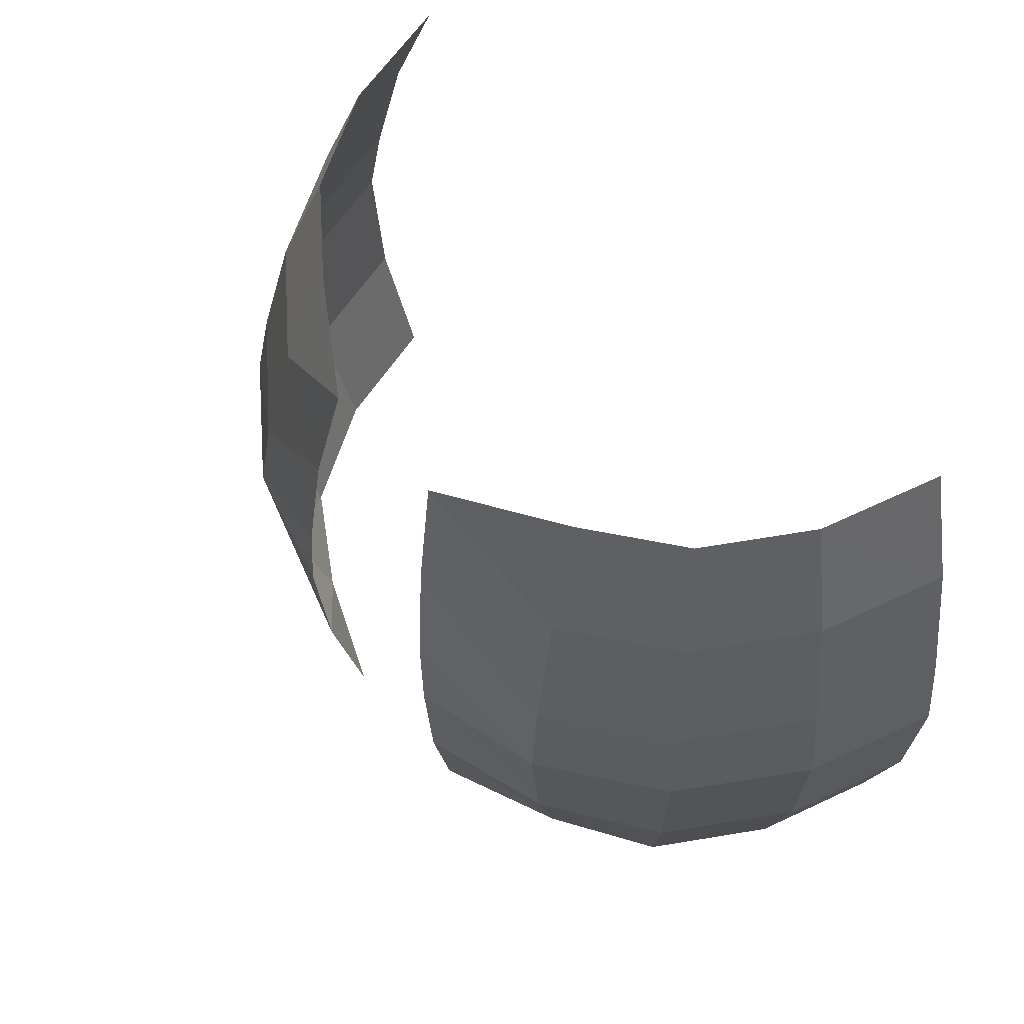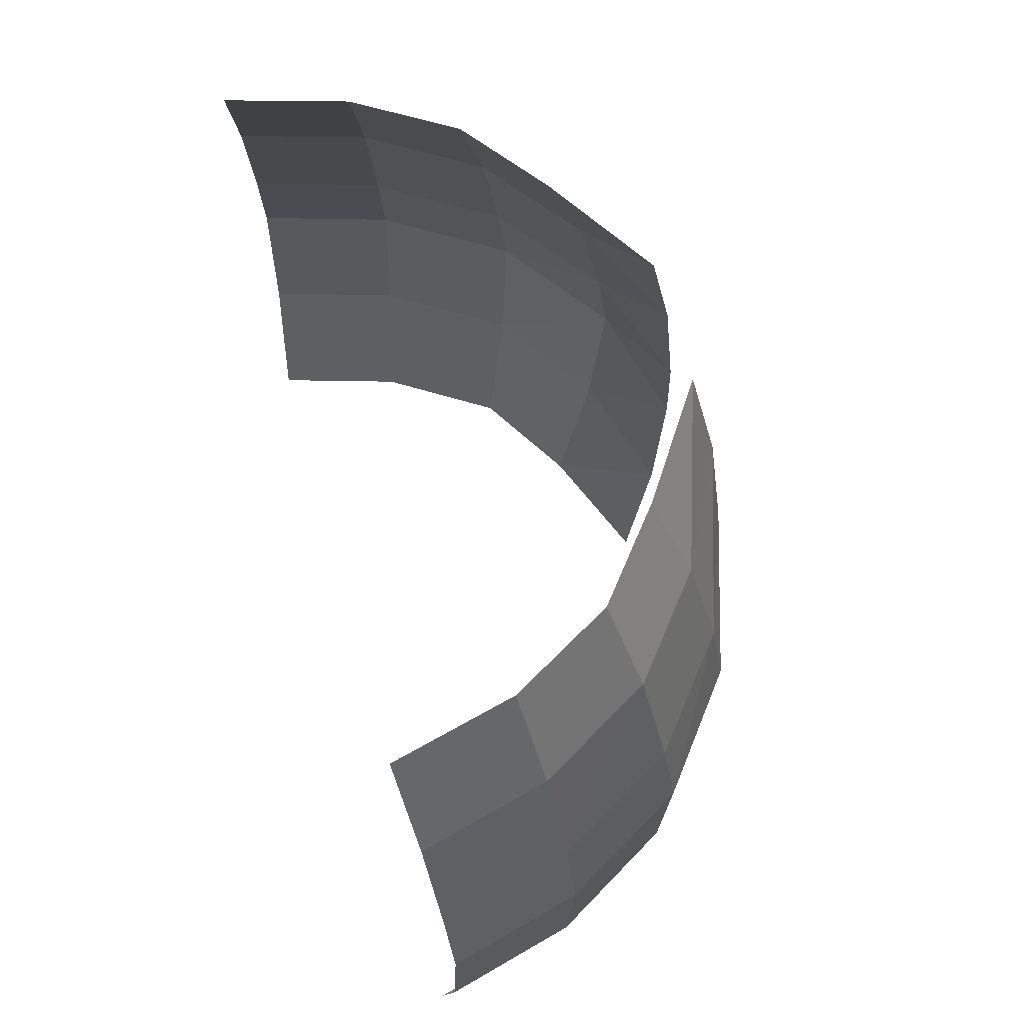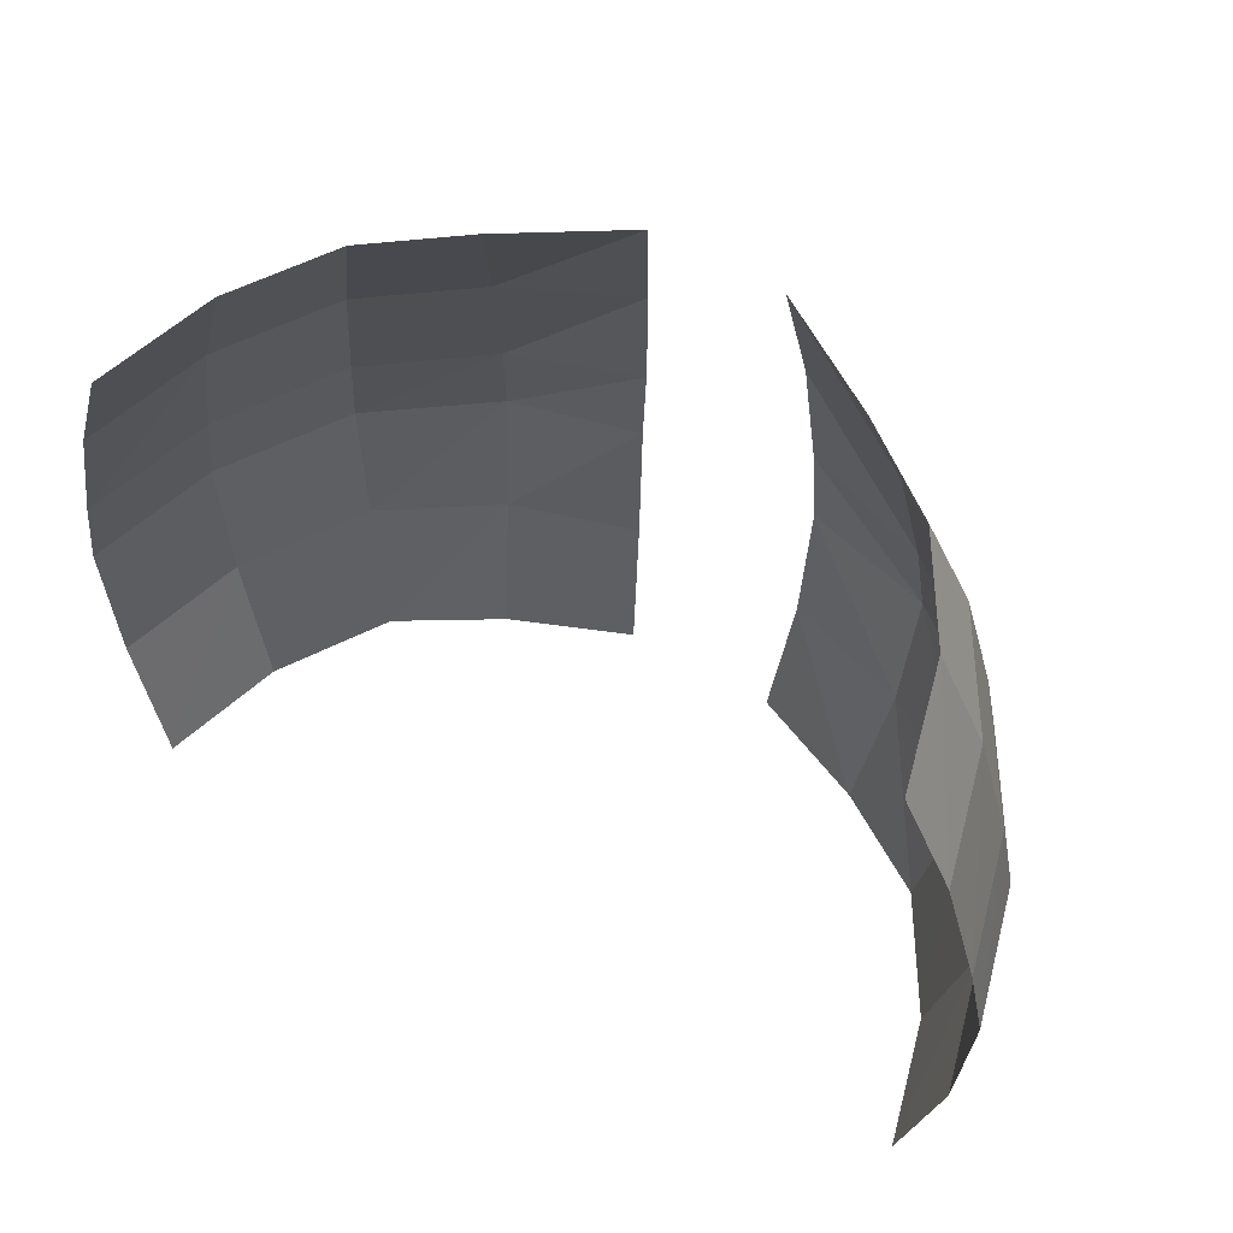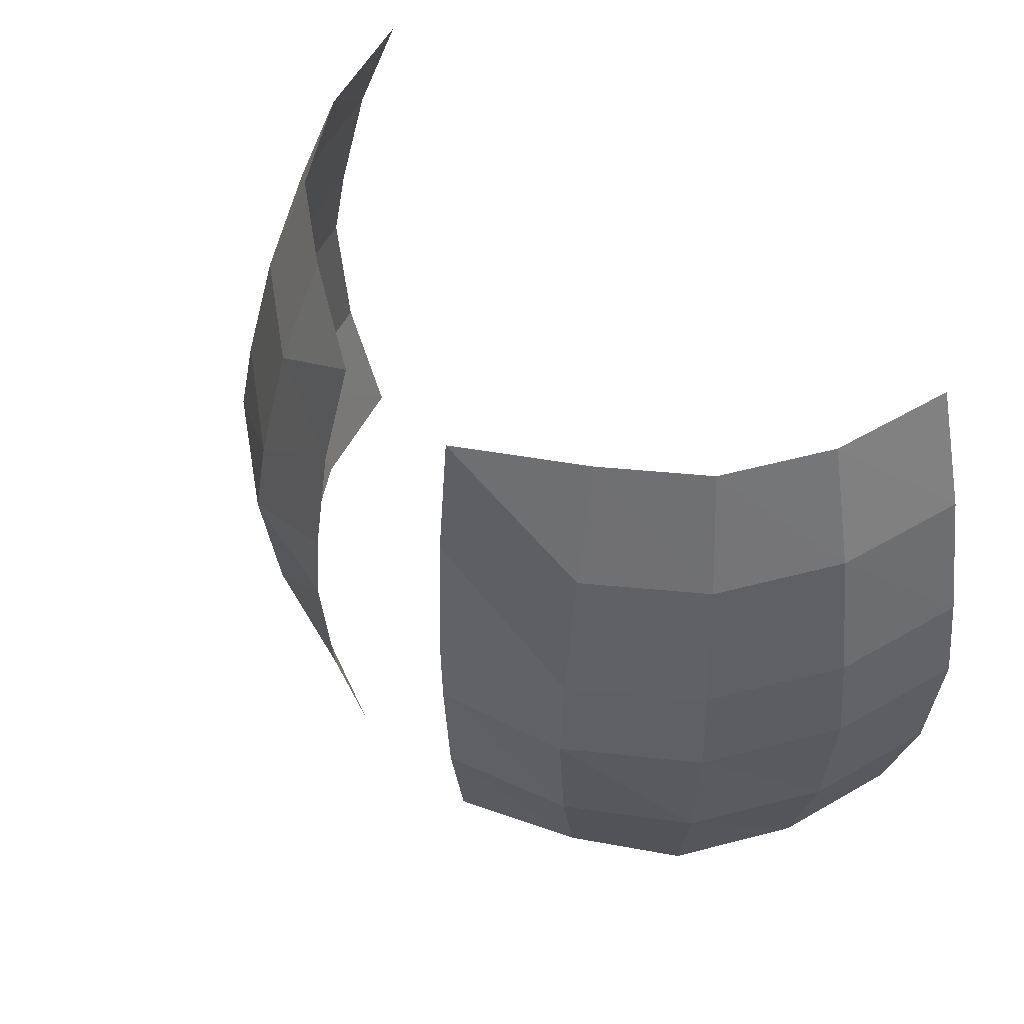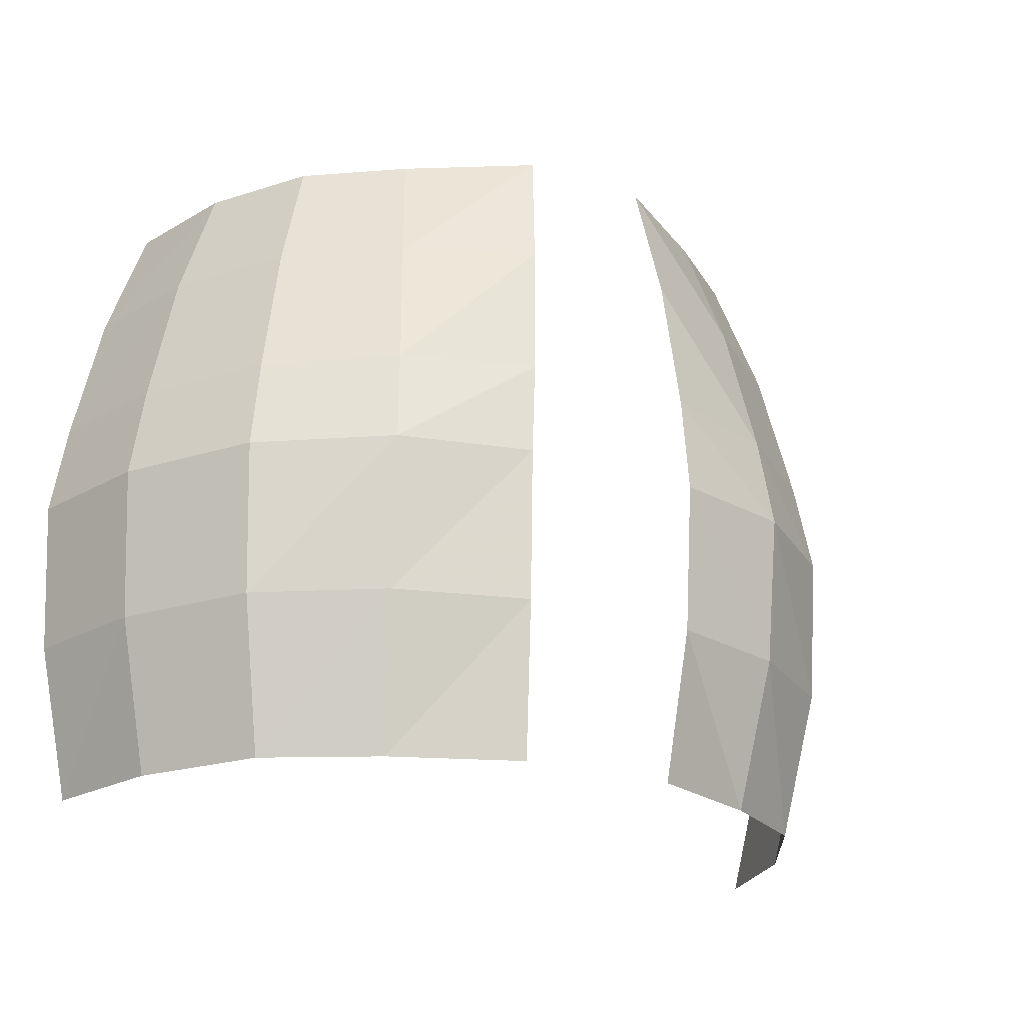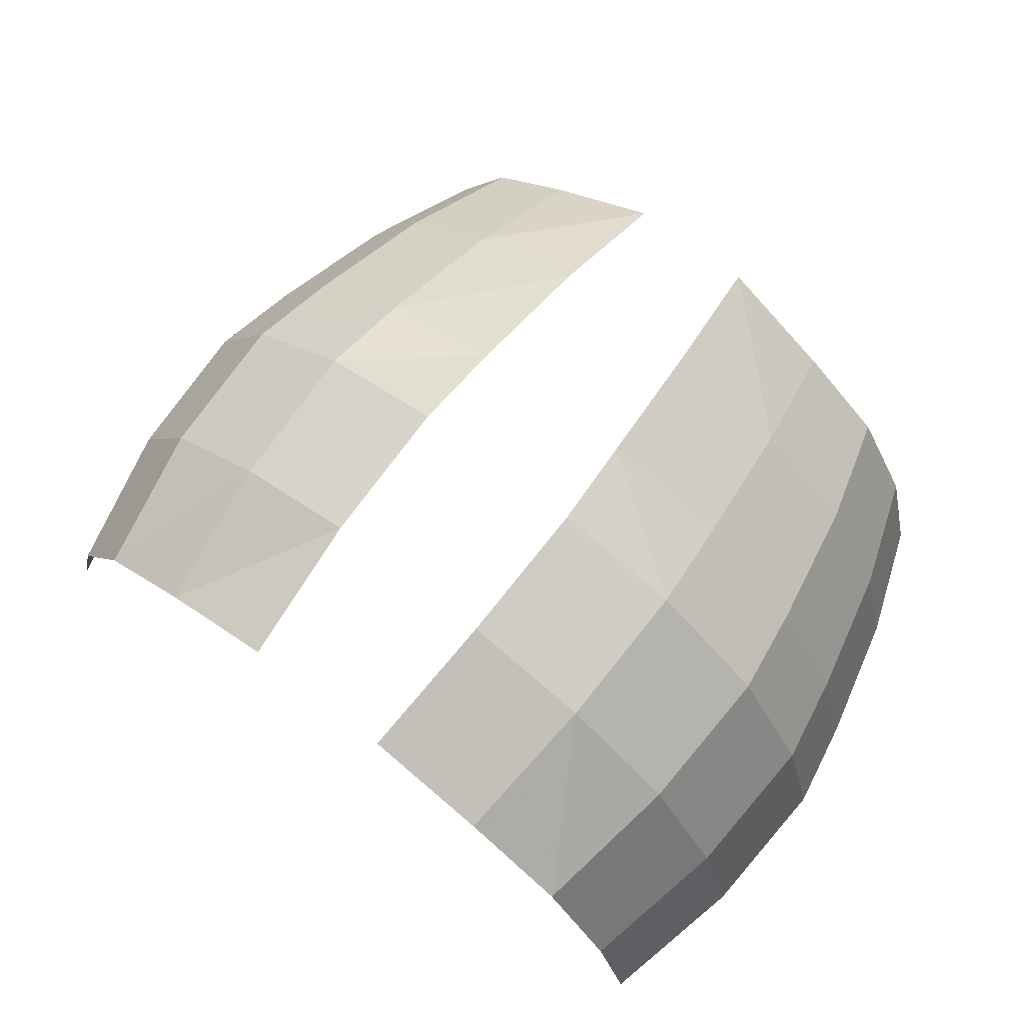
<metadata>
{"format":"obj","ext":"obj","renderer":"f3d","projection":"perspective","resolution":1024,"background":"white","views":[{"elev":62.0,"azim":-131.2,"up":"+Z"},{"elev":64.0,"azim":75.3,"up":"+Z"},{"elev":57.9,"azim":30.9,"up":"+Z"},{"elev":54.6,"azim":-137.0,"up":"+Z"},{"elev":-22.4,"azim":150.3,"up":"+Z"},{"elev":70.6,"azim":-142.5,"up":"+Y"}]}
</metadata>
<code>
g Cylinder002
v 1.283 -1.246 -1.092
v 1.393 -1.215 -0.6189
v 1.276 -0.8017 -0.6188
v 1.172 -0.8473 -1.092
v 1.039 -0.4173 -0.6187
v 0.9542 -0.4941 -1.092
v 0.6849 -0.1739 -0.6188
v 0.633 -0.2929 -1.093
v 0.2802 -0.04813 -0.6188
v 0.2475 -0.1329 -1.092
v 1.304 -0.7898 -0.1453
v 1.422 -1.207 -0.1462
v 1.061 -0.3972 -0.1451
v 0.6982 -0.1272 -0.1452
v 0.289 -0.01938 -0.1465
v 1.254 -0.8119 0.147
v 1.369 -1.222 0.1478
v 1.021 -0.4342 0.1466
v 0.6733 -0.1688 0.1465
v 0.2727 -0.03091 0.1476
v 1.156 -0.8541 0.5786
v 1.267 -1.251 0.5786
v 0.9419 -0.5051 0.5786
v 0.6253 -0.2632 0.5786
v 0.2428 -0.07979 0.5786
v 1.024 -0.9114 0.9643
v 1.128 -1.289 0.9643
v 0.8348 -0.6016 0.9643
v 0.5602 -0.3919 0.9643
v 0.2023 -0.1611 0.9643
v -1.283 -1.246 -1.092
v -1.172 -0.8473 -1.092
v -1.276 -0.8017 -0.6188
v -1.393 -1.215 -0.6189
v -1.039 -0.4173 -0.6187
v -0.9542 -0.4941 -1.092
v -0.6849 -0.1739 -0.6188
v -0.633 -0.2929 -1.093
v -0.2802 -0.04813 -0.6188
v -0.2475 -0.1329 -1.092
v -1.304 -0.7898 -0.1453
v -1.422 -1.207 -0.1462
v -1.061 -0.3972 -0.1451
v -0.6982 -0.1272 -0.1452
v -0.289 -0.01938 -0.1465
v -1.254 -0.8119 0.147
v -1.369 -1.222 0.1478
v -1.021 -0.4342 0.1466
v -0.6733 -0.1688 0.1465
v -0.2727 -0.03091 0.1476
v -1.156 -0.8541 0.5786
v -1.267 -1.251 0.5786
v -0.9419 -0.5051 0.5786
v -0.6253 -0.2632 0.5786
v -0.2428 -0.07979 0.5786
v -1.024 -0.9114 0.9643
v -1.128 -1.289 0.9643
v -0.8348 -0.6016 0.9643
v -0.5602 -0.3919 0.9643
v -0.2023 -0.1611 0.9643
f 3 2 1
f 4 3 1
f 5 3 4
f 6 5 4
f 7 5 6
f 8 7 6
f 9 7 8
f 10 9 8
f 3 11 2
f 11 12 2
f 13 11 3
f 5 13 3
f 14 13 5
f 7 14 5
f 15 14 7
f 9 15 7
f 11 16 12
f 16 17 12
f 18 16 11
f 13 18 11
f 19 18 13
f 14 19 13
f 20 19 14
f 15 20 14
f 16 21 17
f 21 22 17
f 23 21 16
f 18 23 16
f 24 23 18
f 19 24 18
f 25 24 19
f 20 25 19
f 21 26 22
f 26 27 22
f 28 26 21
f 23 28 21
f 29 28 23
f 24 29 23
f 30 29 24
f 25 30 24
f 33 32 31
f 34 33 31
f 33 35 32
f 35 36 32
f 35 37 36
f 37 38 36
f 37 39 38
f 39 40 38
f 41 33 34
f 42 41 34
f 43 35 33
f 41 43 33
f 44 37 35
f 43 44 35
f 45 39 37
f 44 45 37
f 46 41 42
f 47 46 42
f 48 43 41
f 46 48 41
f 49 44 43
f 48 49 43
f 50 45 44
f 49 50 44
f 51 46 47
f 52 51 47
f 53 48 46
f 51 53 46
f 54 49 48
f 53 54 48
f 55 50 49
f 54 55 49
f 56 51 52
f 57 56 52
f 58 53 51
f 56 58 51
f 59 54 53
f 58 59 53
f 60 55 54
f 59 60 54

</code>
